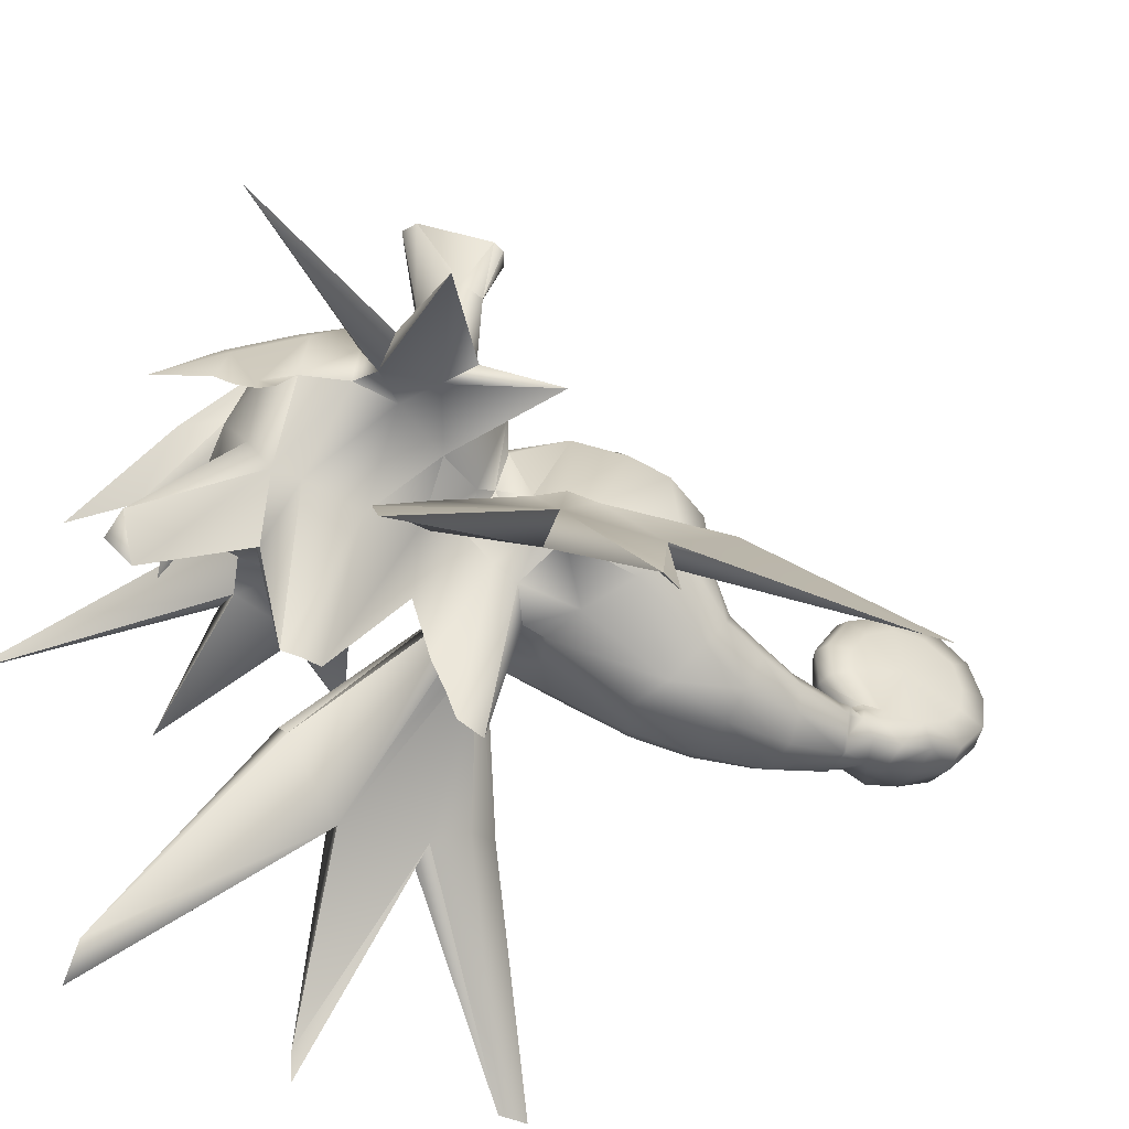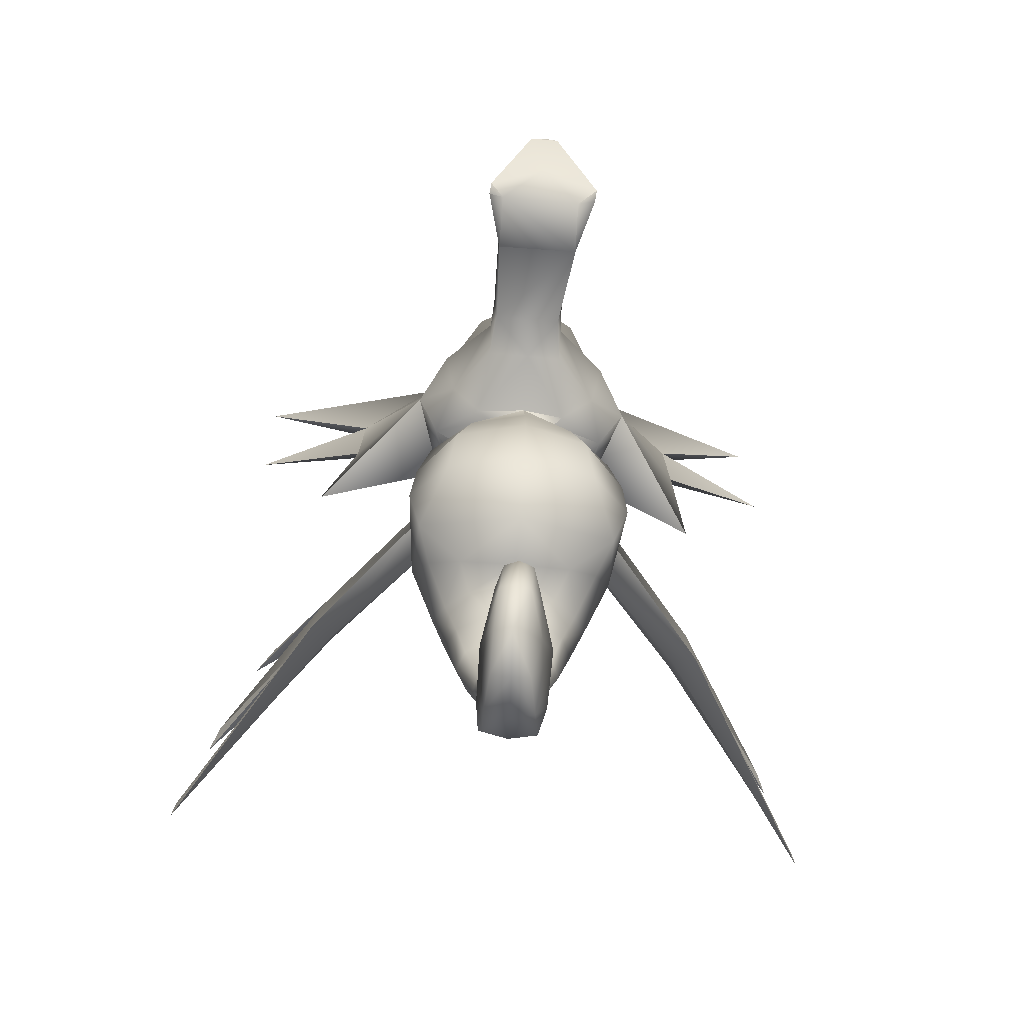
<metadata>
{"format":"obj","ext":"obj","renderer":"f3d","projection":"perspective","resolution":1024,"background":"white","views":[{"elev":-46.4,"azim":-118.4,"up":"+Z"},{"elev":-67.5,"azim":-5.2,"up":"+Y"}]}
</metadata>
<code>
v 0.0222 0.05756 -0.02027
v 0.02035 0.07301 -0.00811
v 0 0.08366 -0.1235
v 0 0.09109 -0.1054
v -0.02035 0.07296 -0.009034
v -0.02312 0.05756 -0.02027
v 0 0.1014 -0.08461
v 0 0.06567 -0.1309
v 0 0.04235 -0.02781
v -0.0185 0.08866 0.007744
v 0.02035 0.08866 0.007744
v -0.08139 -0.01539 0.05485
v -0.07769 0.011 0.06366
v -0.04995 0.003593 0.09924
v -0.06844 0.04643 0.0683
v -0.03885 0.03685 0.09751
v 0.000925 -0.07578 0.06912
v -0.03977 -0.07138 0.02906
v -0.07214 -0.04378 0.04337
v -0.07492 -0.02849 -0.000961
v -0.07307 0.02983 0.01637
v -0.06289 -0.05164 0.01692
v -0.06659 0.04782 0.02377
v -0.05457 -0.03315 0.08727
v -0.05087 0.06279 0.02669
v -0.03977 0.08252 0.03214
v -0.04532 0.07672 0.06301
v -0.02497 0.07156 0.08829
v 0.000925 0.06936 0.09951
v 0 -0.0849 0.03625
v 0.000925 0.002421 0.1123
v 0.000925 -0.03603 0.1032
v 0.000925 0.03281 0.1088
v 0.04809 0.004565 0.1001
v 0.05457 -0.0331 0.08819
v 0.04532 0.07677 0.06393
v 0.04162 0.08349 0.03302
v 0.05642 0.06283 0.02762
v 0.02497 0.07156 0.08829
v 0.06937 0.04643 0.0683
v 0.037 0.03685 0.09751
v 0.07307 -0.04465 0.04434
v 0.0407 -0.07226 0.03003
v 0.07954 0.01105 0.06459
v 0.08324 -0.01535 0.05577
v 0.06752 0.04879 0.02464
v 0.06197 -0.05159 0.01784
v 0.07307 0.02988 0.01729
v 0.07399 -0.02845 -3.7e-05
v 0.05642 0.04433 -0.00754
v 0.05735 -0.005982 -0.01325
v 0.03792 0.06892 0.002291
v -0.0259 0.01653 -0.02554
v 0 0.0264 -0.03161
v 0.04902 0.0576 -0.001749
v 0.0259 0.01653 -0.02554
v -0.03792 0.06887 0.001367
v -0.04902 0.0576 -0.001749
v -0.05642 -0.005106 -0.01422
v -0.05735 0.04433 -0.00754
v 0.1329 0.007475 -0.07485
v 0.149 -0.01772 -0.06065
v 0.1336 0.09659 -0.1064
v 0.135 0.03428 -0.09359
v 0.157 0.0332 -0.09665
v 0.1527 0.0954 -0.0938
v 0.1017 0.1462 -0.07882
v 0.1129 0.1478 -0.06574
v 0.2361 -0.06737 -0.1957
v 0.1899 0.2268 -0.2028
v 0.2051 0.2283 -0.2273
v 0.2329 0.07291 -0.223
v 0.2246 0.0775 -0.206
v 0.2373 -0.08859 -0.1941
v -0.1482 -0.01766 -0.05959
v -0.132 0.006501 -0.07578
v -0.1345 0.03427 -0.09374
v -0.1265 0.09572 -0.1054
v -0.1456 0.09545 -0.09291
v -0.1548 0.03323 -0.09604
v -0.09508 0.147 -0.06379
v -0.08384 0.1444 -0.0768
v -0.2408 -0.06735 -0.1954
v -0.1917 0.2259 -0.2021
v -0.2305 0.07201 -0.2224
v -0.2226 0.07757 -0.2047
v -0.242 -0.08765 -0.1939
v -0.2073 0.2284 -0.2258
v 0.04532 -0.05608 -0.03823
v 0.05642 -0.06613 -0.02358
v -0.04809 -0.0742 -0.007219
v -0.05642 -0.06613 -0.02358
v 0.03145 -0.08042 0.009006
v 0 -0.08507 0.02141
v -0.04532 -0.05608 -0.03823
v 0.04809 -0.0742 -0.007219
v -0.03145 -0.08042 0.009006
v 0 -0.03261 -0.05944
v 0.02497 -0.04347 -0.05586
v -0.02497 -0.04347 -0.05586
v -0.01665 -0.08766 -0.06279
v 0.01665 -0.08766 -0.06279
v -0.0148 -0.1067 0.004501
v -0.03885 -0.1024 -0.01159
v -0.04625 -0.09722 -0.0296
v 0.0148 -0.1067 0.004501
v -0.03422 -0.09215 -0.04854
v 0.04625 -0.09722 -0.0296
v 0.03885 -0.1024 -0.01159
v 0.03422 -0.09215 -0.04854
v -0.037 -0.1312 -0.03029
v -0.01202 -0.1272 -0.005362
v 0.01295 -0.1353 -0.05706
v 0.037 -0.1312 -0.03029
v 0.03145 -0.1283 -0.01645
v 0.01202 -0.1272 -0.005362
v -0.03145 -0.1283 -0.01645
v -0.02775 -0.1333 -0.04506
v 0.02775 -0.1333 -0.04506
v -0.01295 -0.1353 -0.05706
v -0.01942 -0.1736 -0.03495
v -0.009249 -0.1763 -0.04408
v 0.008324 -0.1659 -0.005753
v 0.02127 -0.1679 -0.01378
v 0.009249 -0.1763 -0.04408
v -0.02497 -0.1718 -0.02602
v -0.008324 -0.1659 -0.005753
v -0.02127 -0.1679 -0.01378
v 0.01942 -0.1736 -0.03495
v 0.02497 -0.1718 -0.02602
v 0.0222 -0.1748 -0.01539
v -0.01757 -0.1755 -0.03567
v -0.0111 -0.1773 -0.04341
v 0.01665 -0.1755 -0.03567
v 0.007399 -0.1773 -0.04341
v 0 -0.1735 -0.003876
v -0.008324 -0.1716 -0.006095
v 0.01017 -0.1716 -0.006095
v -0.02312 -0.1748 -0.01539
v 0.01202 -0.1767 -0.008195
v 0.0185 -0.1803 -0.01166
v -0.008324 -0.1771 -0.007339
v -0.0148 -0.1803 -0.01166
v 0.02312 -0.1747 -0.02535
v -0.02312 -0.1751 -0.0245
v -0.02035 -0.1863 -0.01909
v -0.01665 -0.1953 -0.02877
v 0 -0.1999 -0.03465
v 0.0148 -0.195 -0.02963
v 0.02127 -0.1859 -0.01994
v 0.0222 -0.2135 -0.02843
v 0.01942 -0.1889 -0.006614
v -0.02035 -0.2143 -0.02892
v 0.0222 -0.1974 -0.01405
v -0.02127 -0.1974 -0.01405
v 0.000925 -0.1895 -0.000437
v -0.0148 -0.1908 -0.00014
v 0.01757 -0.1908 -0.00014
v -0.01757 -0.1897 -0.007103
v 0 -0.2144 -0.03226
v 0.005549 -0.2531 0.09291
v 0.01387 -0.2423 0.07564
v 0.01572 -0.26 0.06028
v -0.005549 -0.2801 0.07502
v -0.004625 -0.2542 0.09654
v 0.009249 -0.2856 0.04542
v -0.0037 -0.2894 0.04631
v 0.0259 -0.2185 0.03383
v 0.01757 -0.2649 0.04195
v 0.0185 -0.2619 -0.008446
v -0.000925 -0.264 -0.01197
v -0.00185 -0.2848 0.01434
v 0.0148 -0.2804 0.016
v 0 -0.2383 -0.02535
v 0.02035 -0.2374 -0.02153
v -0.01757 -0.2856 0.04542
v -0.01757 -0.2765 0.07286
v -0.01572 -0.2531 0.09291
v -0.0222 -0.2491 0.006041
v -0.02127 -0.2627 0.02263
v -0.01942 -0.2804 0.016
v -0.0222 -0.2649 0.04195
v -0.0222 -0.2605 0.06106
v -0.01942 -0.242 0.07691
v -0.002775 -0.2178 0.09746
v -0.02405 -0.2193 0.03334
v -0.02312 -0.2307 -0.004286
v -0.01295 -0.2187 0.09363
v -0.01757 -0.2192 0.07697
v -0.01572 -0.1985 0.06478
v 0.009249 -0.1889 0.07731
v 0.007399 -0.2187 0.09363
v -0.0111 -0.1734 0.02267
v -0.01572 -0.1871 0.02721
v -0.01665 -0.1868 0.04593
v -0.01017 -0.1889 0.07731
v 0.0148 -0.198 0.06399
v 0.01295 -0.2192 0.07697
v 0.01665 -0.1863 0.04515
v 0.01017 -0.1726 0.04934
v 0.01295 -0.1734 0.02267
v 0.02405 -0.2486 0.005256
v -0.02035 -0.2374 -0.02153
v -0.0185 -0.2619 -0.008446
v 0.02497 -0.2302 -0.005071
v 0.000925 -0.1689 0.05051
v -0.009249 -0.1726 0.04934
v 0.02035 -0.2622 0.02185
v -0.01942 -0.203 -0.003354
v 0.01665 -0.1866 0.02642
v 0.02127 -0.2025 -0.004139
v 0.005549 -0.2761 0.07207
v 0 -0.1701 0.02257
v -0.000925 -0.1862 0.08005
v -0.06567 0.08834 0.0693
v 0.000925 0.1151 -0.03975
v -0.0333 0.07529 0.09375
v -0.04809 0.09888 0.01605
v 0.03145 0.07529 0.09375
v 0.06382 0.0883 0.07022
v 0.04902 0.09884 0.01697
v 0.02682 0.1218 -0.001518
v -0.02497 0.1218 -0.001518
v -0.06104 0.1275 0.01816
v 0.0333 0.1624 -0.0202
v 0 0.1814 -0.1203
v 0 0.1685 -0.1218
v 0 0.1943 -0.1207
v -0.07954 0.1661 0.02439
v -0.03052 0.1624 -0.02113
v -0.03145 0.2028 -0.01297
v -0.05457 0.0962 0.103
v 0.0259 0.236 0.01247
v 0.04255 0.2373 0.0477
v 0.000925 0.243 0.04608
v -0.06197 0.128 0.1163
v -0.08047 0.1268 0.08015
v -0.07214 0.15 0.07833
v 0.07399 0.1499 0.07926
v 0.08232 0.1267 0.08107
v 0.06104 0.128 0.1172
v -0.0407 0.2374 0.04678
v -0.02127 0.2351 0.01243
v -0.0259 0.09079 0.1666
v -0.02867 0.08735 0.1378
v -0.0296 0.1164 0.151
v 0.02682 0.2322 0.08267
v -0.0259 0.2322 0.08267
v 0.02127 0.09079 0.1666
v 0.02405 0.1099 0.1739
v 0.0259 0.1164 0.151
v 0.000925 0.08735 0.1378
v 0.02497 0.08735 0.1378
v 0.05457 0.0962 0.103
v 0.03237 0.2028 -0.01297
v -0.02312 0.2191 -0.003967
v 0.000925 0.2125 -0.04497
v 0.000925 0.2401 -0.06419
v 0.02497 0.22 -0.003928
v 0 0.286 -0.0984
v 0.07954 0.1975 0.02754
v -0.01295 0.2997 -0.07098
v 0 0.1365 0.1805
v -0.02867 0.1099 0.1739
v 0.000925 0.152 0.1627
v 0.000925 0.3039 -0.08377
v 0.01295 0.2997 -0.07098
v -0.07492 0.1913 0.06431
v -0.08047 0.1966 0.02657
v -0.07029 0.2262 0.02595
v 0.06197 0.1284 0.01912
v 0.08047 0.167 0.02627
v 0.07492 0.2271 0.02691
v -0.06659 0.2198 0.06919
v 0.07677 0.1922 0.06527
v 0.06104 0.2207 0.07015
v 0.037 0.182 0.1333
v 0.04347 0.1379 0.125
v -0.0444 0.1379 0.1241
v -0.03607 0.182 0.1324
v -0.02497 0.195 0.1311
v 0.02312 0.195 0.132
v 0.0407 0.2176 0.09872
v -0.04255 0.2177 0.0978
v 0.01202 0.2185 0.1228
v -0.01572 0.2185 0.1228
v -0.02925 0.08989 0.2232
v 0.02937 0.08985 0.2243
v 0.02937 0.106 0.229
v 6.3e-05 0.1234 0.2267
v -0.03011 0.106 0.229
v 0.04058 0.08868 0.2738
v -0.01114 0.1315 0.2991
v -0.03011 0.07524 0.266
v -0.03959 0.08787 0.2727
v 0.02678 0.07438 0.266
v -0.04045 0.08127 0.2663
v 0.008683 0.1315 0.2991
v -0.000799 0.1376 0.2984
v 0.03972 0.08122 0.2673
v -0.000799 0.1029 0.2825
v 0.0518 0.2603 0.05143
v 0.06474 0.2459 0.02029
v 0.08787 0.2433 -0.006666
v 0.06104 0.2601 0.01347
v 0.05827 0.271 0.0167
v 0.07029 0.2483 0.006501
v 0.03607 0.2605 0.06995
v 0.06659 0.3111 -0.01311
v -0.06012 0.2459 0.02029
v -0.04717 0.2603 0.05143
v -0.05364 0.271 0.0167
v -0.05642 0.2601 0.01347
v -0.08324 0.2433 -0.006666
v -0.06567 0.2483 0.006501
v -0.03145 0.2605 0.06995
v -0.06197 0.3111 -0.01311
v 0.142 0.09411 -0.002973
v 0.1018 0.1895 0.01855
v 0.2066 0.3178 -0.01728
v 0.125 0.19 0.02803
v 0.1291 0.1374 0.02554
v 0.112 0.1524 0.01916
v 0.2084 0.1946 -0.01464
v -0.124 0.19 0.02796
v -0.1273 0.1383 0.02515
v -0.1012 0.1895 0.01766
v -0.2093 0.3196 -0.01687
v -0.1093 0.1534 0.01844
v -0.1527 0.09388 0.002658
v -0.2074 0.1955 -0.0148
o default
g default
f 3 2 1
f 5 4 3
f 3 4 2
f 6 5 3
f 5 7 4
f 1 8 3
f 4 7 2
f 6 8 9
f 5 10 7
f 11 2 7
f 1 9 8
f 3 8 6
f 49 90 89
f 92 91 22
f 30 94 93
f 95 92 20
f 47 43 96
f 47 96 90
f 97 94 30
f 30 18 97
f 93 43 30
f 91 97 18
f 43 93 96
f 90 49 47
f 91 18 22
f 99 98 54
f 22 20 92
f 54 98 100
f 100 95 59
f 51 89 99
f 20 59 95
f 89 51 49
f 59 53 100
f 99 56 51
f 100 53 54
f 54 56 99
f 98 102 101
f 94 97 103
f 97 91 104
f 92 105 104
f 106 94 103
f 101 100 98
f 107 95 100
f 109 108 90
f 109 96 93
f 106 93 94
f 90 96 109
f 110 102 99
f 92 95 107
f 98 99 102
f 110 89 90
f 90 108 110
f 104 103 97
f 99 89 110
f 100 101 107
f 93 106 109
f 107 105 92
f 104 91 92
f 104 105 111
f 106 103 112
f 113 102 110
f 114 108 109
f 106 116 115
f 103 104 117
f 105 107 118
f 109 115 114
f 108 114 119
f 119 110 108
f 117 112 103
f 101 102 113
f 107 101 120
f 120 118 107
f 110 119 113
f 115 109 106
f 118 111 105
f 113 120 101
f 111 117 104
f 112 116 106
f 122 121 118
f 123 116 112
f 114 115 124
f 123 124 115
f 122 120 113
f 125 113 119
f 121 126 111
f 127 112 117
f 128 117 111
f 129 119 114
f 114 130 129
f 124 130 114
f 111 118 121
f 111 126 128
f 119 129 125
f 115 116 123
f 118 120 122
f 112 127 123
f 117 128 127
f 113 125 122
f 130 124 131
f 133 132 121
f 134 129 130
f 135 125 129
f 136 123 127
f 137 127 128
f 124 123 138
f 122 125 135
f 138 123 136
f 136 127 137
f 139 128 126
f 126 121 132
f 138 140 124
f 124 140 141
f 142 137 128
f 143 142 128
f 128 139 143
f 141 131 124
f 131 144 130
f 130 144 134
f 145 139 126
f 132 145 126
f 135 133 122
f 121 122 133
f 129 134 135
f 132 147 146
f 136 140 138
f 137 142 136
f 146 143 139
f 149 148 135
f 135 148 133
f 150 149 134
f 133 148 147
f 150 144 131
f 131 141 150
f 134 144 150
f 139 145 146
f 147 132 133
f 135 134 149
f 146 145 132
f 26 27 215
f 216 7 10
f 28 217 215
f 218 10 26
f 220 219 39
f 222 221 11
f 39 36 220
f 220 36 37
f 219 29 39
f 215 27 28
f 218 26 215
f 37 11 221
f 10 218 223
f 220 37 221
f 11 216 222
f 28 29 217
f 11 7 216
f 223 216 10
f 217 29 219
f 223 218 224
f 227 226 225
f 226 228 225
f 231 230 229
f 215 217 232
f 235 234 233
f 238 237 236
f 241 240 239
f 243 242 235
f 233 243 235
f 246 245 244
f 235 248 247
f 224 218 215
f 247 234 235
f 251 250 249
f 246 236 232
f 253 252 219
f 217 252 245
f 230 231 228
f 228 226 230
f 240 241 254
f 228 255 225
f 257 231 256
f 231 257 228
f 259 257 258
f 259 255 257
f 228 257 255
f 258 260 259
f 215 237 224
f 232 236 237
f 261 255 259
f 256 243 262
f 232 245 246
f 219 254 253
f 263 250 251
f 251 253 254
f 244 245 252
f 244 264 246
f 249 253 251
f 263 265 246
f 267 266 262
f 245 232 217
f 270 269 268
f 219 252 217
f 235 242 248
f 256 231 269
f 271 240 220
f 243 270 242
f 230 223 224
f 271 222 225
f 272 225 255
f 225 272 271
f 224 229 230
f 260 257 256
f 260 258 257
f 233 267 262
f 271 221 222
f 220 221 271
f 215 232 237
f 251 265 263
f 246 264 263
f 243 256 270
f 262 243 233
f 273 259 233
f 273 233 234
f 267 233 259
f 216 227 222
f 267 259 260
f 229 269 231
f 230 226 227
f 254 241 251
f 270 268 274
f 249 244 252
f 276 275 273
f 269 270 256
f 252 253 249
f 255 261 272
f 240 254 220
f 227 216 223
f 225 222 227
f 275 261 273
f 227 223 230
f 259 273 261
f 260 266 267
f 262 266 260
f 256 262 260
f 254 219 220
f 247 248 265
f 264 244 287
f 250 289 288
f 288 287 244
f 244 249 288
f 291 290 263
f 289 250 263
f 263 290 289
f 263 264 291
f 287 291 264
f 288 249 250
f 288 289 292
f 291 293 290
f 294 287 288
f 295 293 291
f 288 296 294
f 294 297 287
f 290 299 298
f 293 299 290
f 288 300 296
f 290 298 289
f 292 300 288
f 289 298 292
f 295 291 287
f 287 297 295
f 302 283 276
f 303 302 276
f 273 304 303
f 306 305 234
f 305 307 234
f 304 273 234
f 276 273 303
f 234 307 304
f 307 305 302
f 302 305 306
f 303 304 307
f 306 309 302
f 302 303 307
f 274 311 310
f 312 248 242
f 242 313 312
f 274 284 311
f 242 270 314
f 310 314 270
f 314 315 242
f 242 315 313
f 310 270 274
f 311 313 315
f 312 313 311
f 315 314 310
f 311 317 312
f 315 310 311
f 240 271 318
f 275 320 319
f 275 321 320
f 319 261 275
f 319 272 261
f 322 239 240
f 323 272 319
f 271 272 323
f 323 318 271
f 321 239 322
f 275 239 321
f 240 318 322
f 320 321 319
f 323 324 322
f 323 322 318
f 322 324 321
f 319 324 323
f 319 321 324
f 326 238 325
f 268 269 327
f 237 238 326
f 325 268 328
f 329 229 224
f 224 330 329
f 269 229 327
f 327 229 329
f 327 328 268
f 326 330 237
f 325 238 268
f 330 224 237
f 326 331 329
f 329 331 327
f 325 331 326
f 327 325 328
f 331 325 327
f 330 326 329
o 2
g 2
f 14 13 12
f 16 15 13
f 19 18 17
f 12 21 20
f 20 22 19
f 23 13 15
f 17 24 19
f 27 26 25
f 20 19 12
f 29 28 16
f 15 25 23
f 25 15 27
f 15 16 28
f 13 23 21
f 12 24 14
f 13 14 16
f 24 12 19
f 18 30 17
f 16 14 31
f 14 24 32
f 31 33 16
f 32 31 14
f 19 22 18
f 16 33 29
f 17 32 24
f 28 27 15
f 21 12 13
f 32 35 34
f 38 37 36
f 40 36 39
f 41 39 29
f 17 43 42
f 42 35 17
f 44 40 41
f 34 35 45
f 45 44 34
f 17 30 43
f 41 34 44
f 46 38 40
f 40 44 46
f 34 31 32
f 39 41 40
f 31 34 41
f 35 32 17
f 43 47 42
f 49 48 45
f 44 45 48
f 42 47 49
f 42 45 35
f 29 33 41
f 36 40 38
f 48 46 44
f 45 42 49
f 41 33 31
o 3
g 3
f 49 51 50
f 37 38 52
f 54 53 9
f 1 55 50
f 9 56 54
f 26 10 57
f 10 5 57
f 50 48 49
f 2 52 55
f 58 57 5
f 52 11 37
f 60 53 59
f 56 9 1
f 57 25 26
f 6 9 53
f 53 60 6
f 51 56 50
f 52 2 11
f 55 1 2
f 5 6 58
f 60 58 6
f 20 21 60
f 60 59 20
f 1 50 56
o 4
g 4
f 62 50 61
f 62 48 50
f 52 50 48
f 52 55 50
f 52 46 38
f 52 48 46
f 64 50 63
f 66 48 65
f 61 50 64
f 65 48 62
f 46 48 66
f 63 50 55
f 38 67 52
f 38 68 67
f 52 67 63
f 66 68 38
f 55 52 63
f 66 38 46
f 64 65 69
f 66 71 70
f 72 65 64
f 63 66 73
f 65 72 73
f 62 74 69
f 64 63 73
f 61 64 69
f 71 66 63
f 74 62 61
f 63 67 70
f 67 68 70
f 69 65 62
f 73 66 65
f 69 74 61
f 73 72 64
f 70 71 63
f 70 68 66
f 76 21 75
f 76 60 21
f 25 21 60
f 25 23 21
f 25 58 57
f 25 60 58
f 78 60 77
f 80 21 79
f 77 60 76
f 75 21 80
f 79 21 23
f 58 60 78
f 57 81 25
f 57 82 81
f 78 82 57
f 25 81 79
f 23 25 79
f 78 57 58
f 83 80 77
f 79 81 84
f 77 80 85
f 86 79 78
f 86 85 80
f 83 87 75
f 86 78 77
f 83 77 76
f 78 79 88
f 76 75 87
f 80 79 86
f 84 81 82
f 77 85 86
f 75 80 83
f 84 88 79
f 76 87 83
f 88 84 78
f 84 82 78
o 6
g 6
f 148 149 151
f 150 141 152
f 153 147 148
f 150 154 151
f 153 146 147
f 153 155 146
f 151 149 150
f 157 156 136
f 152 141 140
f 136 156 158
f 142 143 159
f 158 140 136
f 157 136 142
f 142 159 157
f 159 146 155
f 159 143 146
f 140 158 152
f 152 154 150
f 148 160 153
f 151 160 148
f 163 162 161
f 161 165 164
f 164 167 166
f 169 168 163
f 172 171 170
f 173 166 167
f 175 174 160
f 171 174 175
f 164 177 176
f 178 177 164
f 181 180 179
f 181 172 167
f 182 180 181
f 178 184 183
f 178 165 185
f 187 179 186
f 190 189 188
f 185 192 191
f 194 193 157
f 193 194 195
f 195 190 196
f 192 198 197
f 192 161 162
f 199 197 168
f 201 200 199
f 173 170 202
f 203 153 160
f 203 174 171
f 204 171 172
f 187 155 153
f 151 154 205
f 187 203 204
f 191 200 206
f 206 200 201
f 191 197 199
f 206 207 196
f 208 202 168
f 159 209 157
f 198 162 168
f 208 168 169
f 189 190 186
f 179 180 186
f 186 190 195
f 184 186 183
f 195 194 186
f 211 158 210
f 168 202 205
f 176 177 183
f 185 165 161
f 193 207 206
f 182 186 180
f 196 188 185
f 163 212 166
f 173 208 169
f 163 168 162
f 183 186 182
f 184 178 188
f 209 186 194
f 168 197 198
f 186 184 189
f 168 210 199
f 199 200 191
f 197 191 192
f 154 152 211
f 199 210 201
f 205 175 151
f 213 201 158
f 157 193 213
f 196 207 195
f 209 159 155
f 211 210 168
f 188 196 190
f 211 152 158
f 209 194 157
f 205 202 170
f 153 203 187
f 195 207 193
f 158 201 210
f 160 151 175
f 170 173 172
f 175 170 171
f 166 212 164
f 167 172 173
f 161 192 185
f 164 212 161
f 206 214 191
f 191 214 185
f 158 156 213
f 201 213 206
f 206 213 193
f 213 156 157
f 185 214 196
f 196 214 206
f 164 165 178
f 185 188 178
f 167 176 181
f 176 167 164
f 171 204 203
f 172 181 204
f 160 174 203
f 170 175 205
f 204 179 187
f 179 204 181
f 202 208 173
f 166 169 163
f 169 166 173
f 162 198 192
f 161 212 163
f 183 177 178
f 188 189 184
f 181 176 182
f 183 182 176
f 211 205 154
f 168 205 211
f 209 187 186
f 155 187 209
o 7
g 7
f 278 277 265
f 268 238 279
f 278 239 275
f 277 275 276
f 279 280 268
f 239 278 241
f 246 265 279
f 275 277 278
f 281 280 265
f 280 274 268
f 265 277 282
f 236 279 238
f 278 265 251
f 265 280 279
f 251 241 278
f 279 236 246
f 277 276 283
f 284 274 280
f 282 277 283
f 284 280 281
o 8
g 8
f 265 285 247
f 283 285 282
f 265 286 281
f 248 286 265
f 281 286 284
f 282 285 265
f 308 285 283
f 283 302 308
f 234 247 306
f 247 285 308
f 247 308 306
f 308 309 306
f 302 309 308
f 316 286 248
f 312 316 248
f 284 286 316
f 316 311 284
f 316 317 311
f 312 317 316
o 9
g 9
f 296 300 292
f 301 293 295
f 293 301 298
f 294 296 301
f 292 298 301
f 295 297 294
f 294 301 295
f 292 301 296
f 298 299 293

</code>
